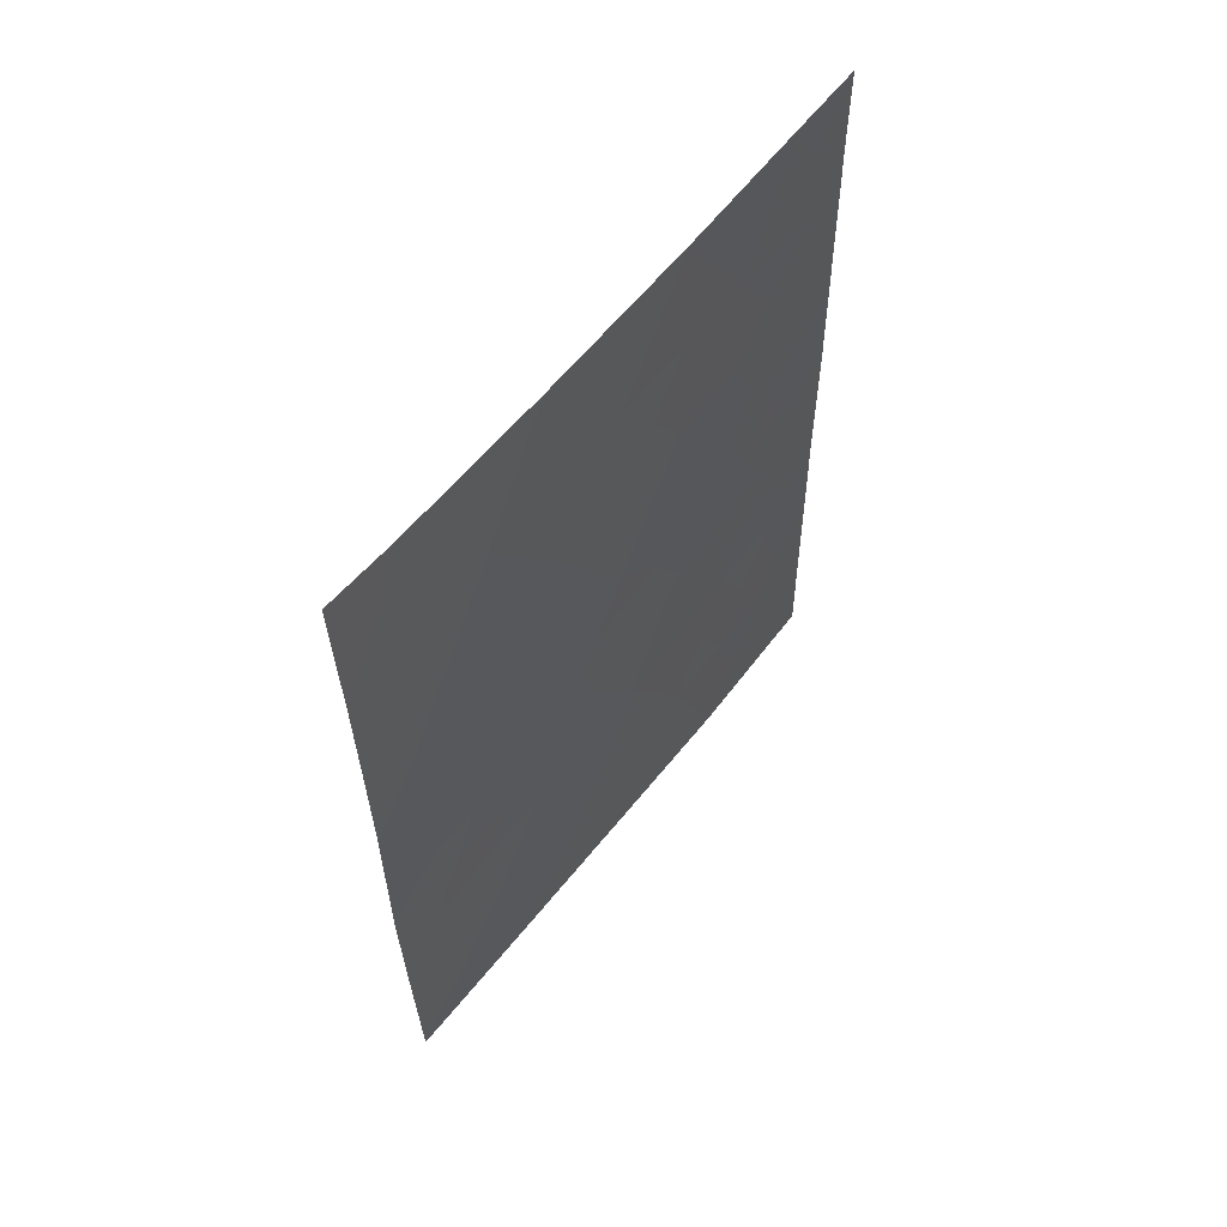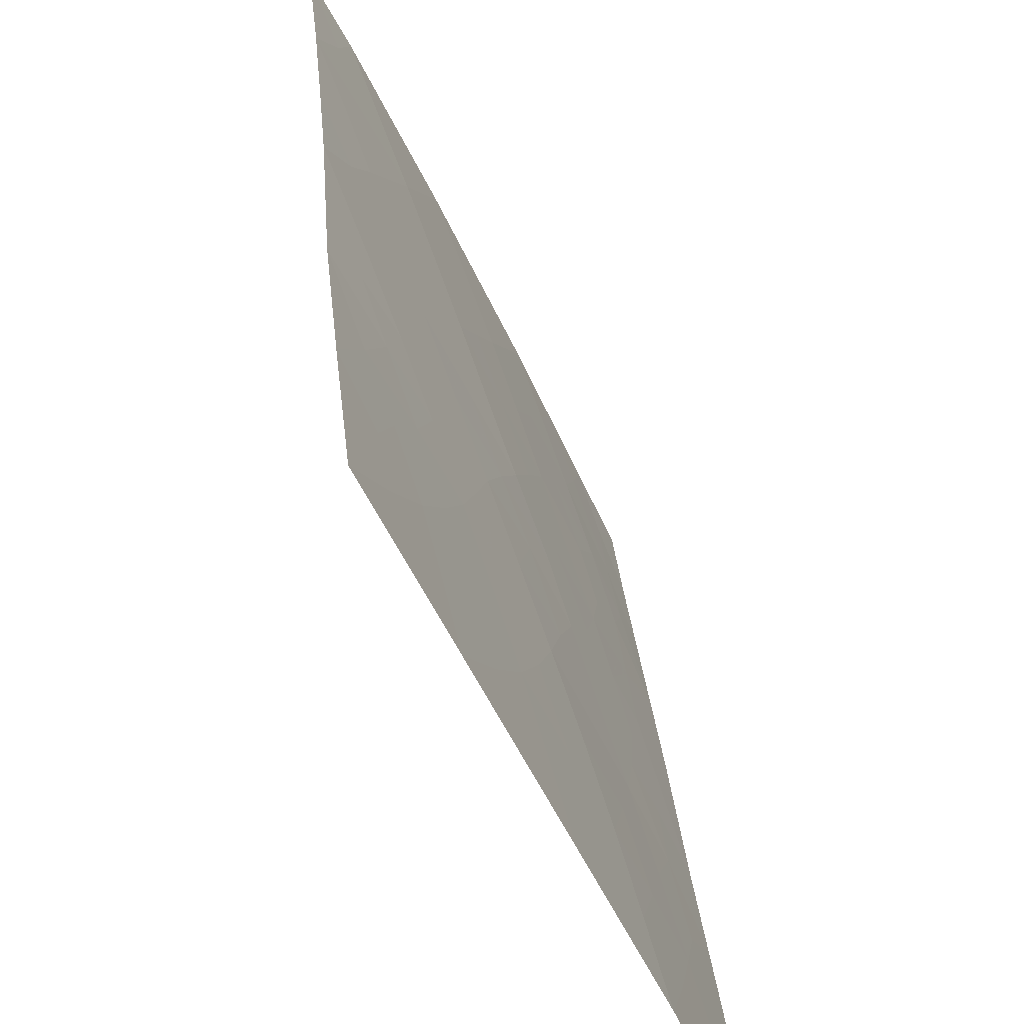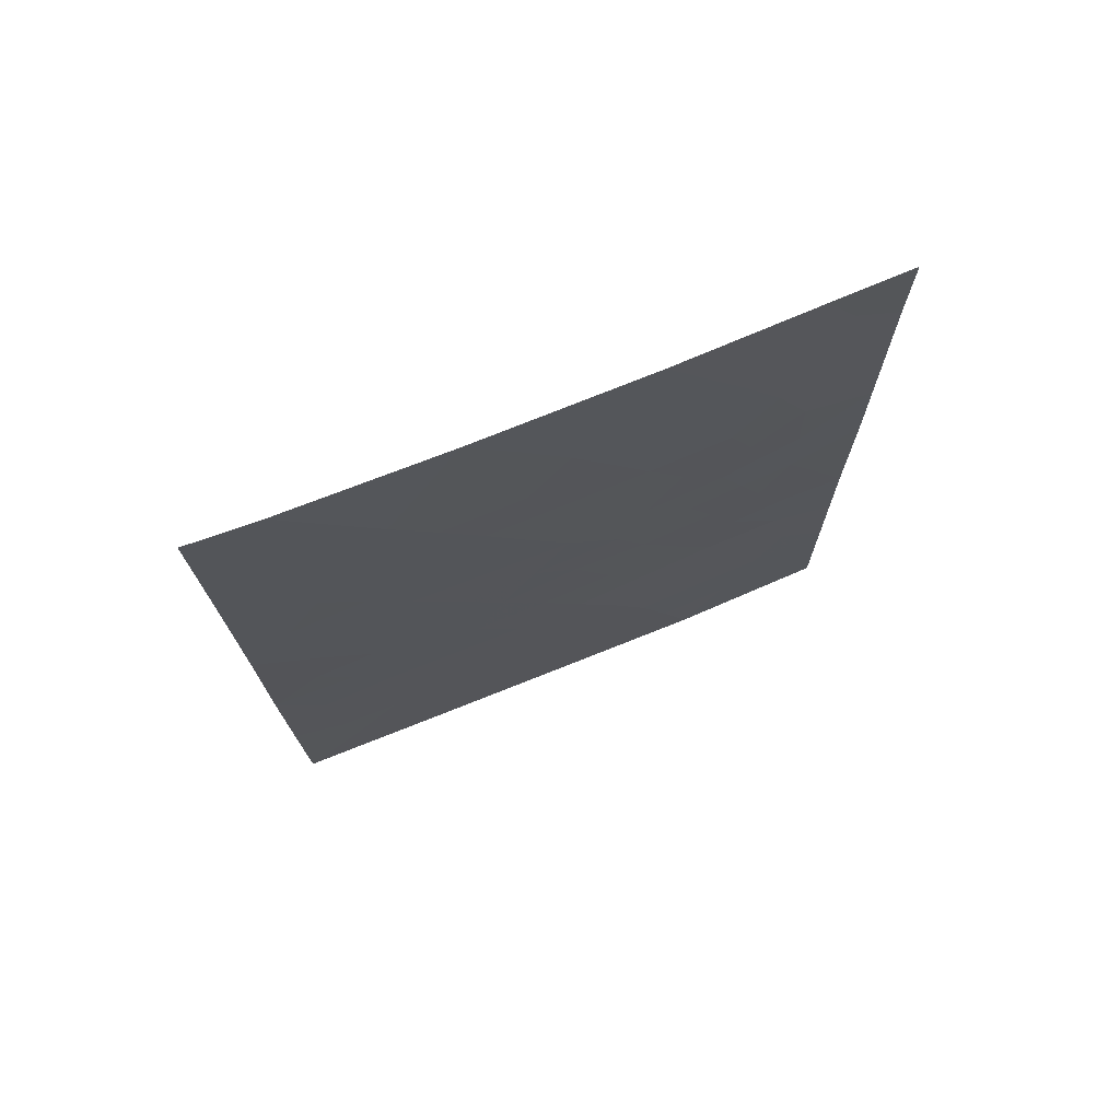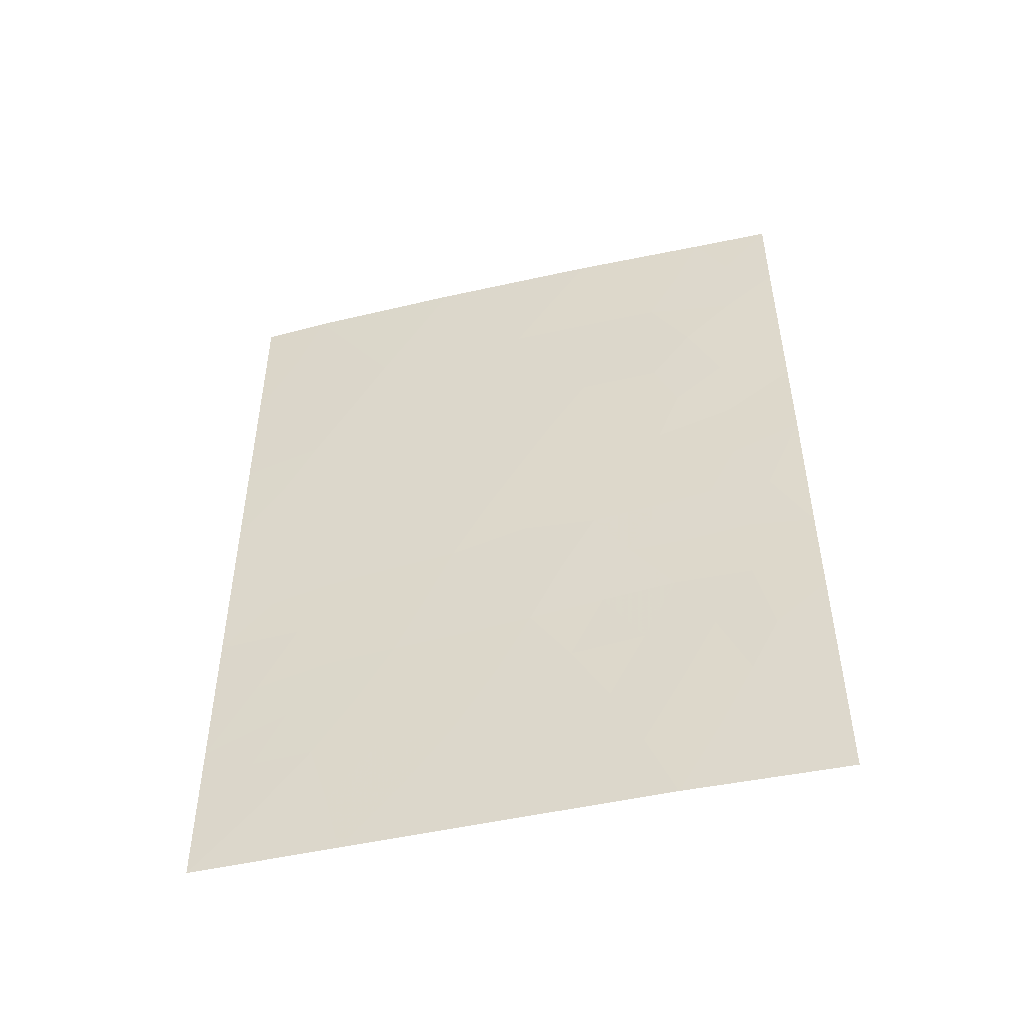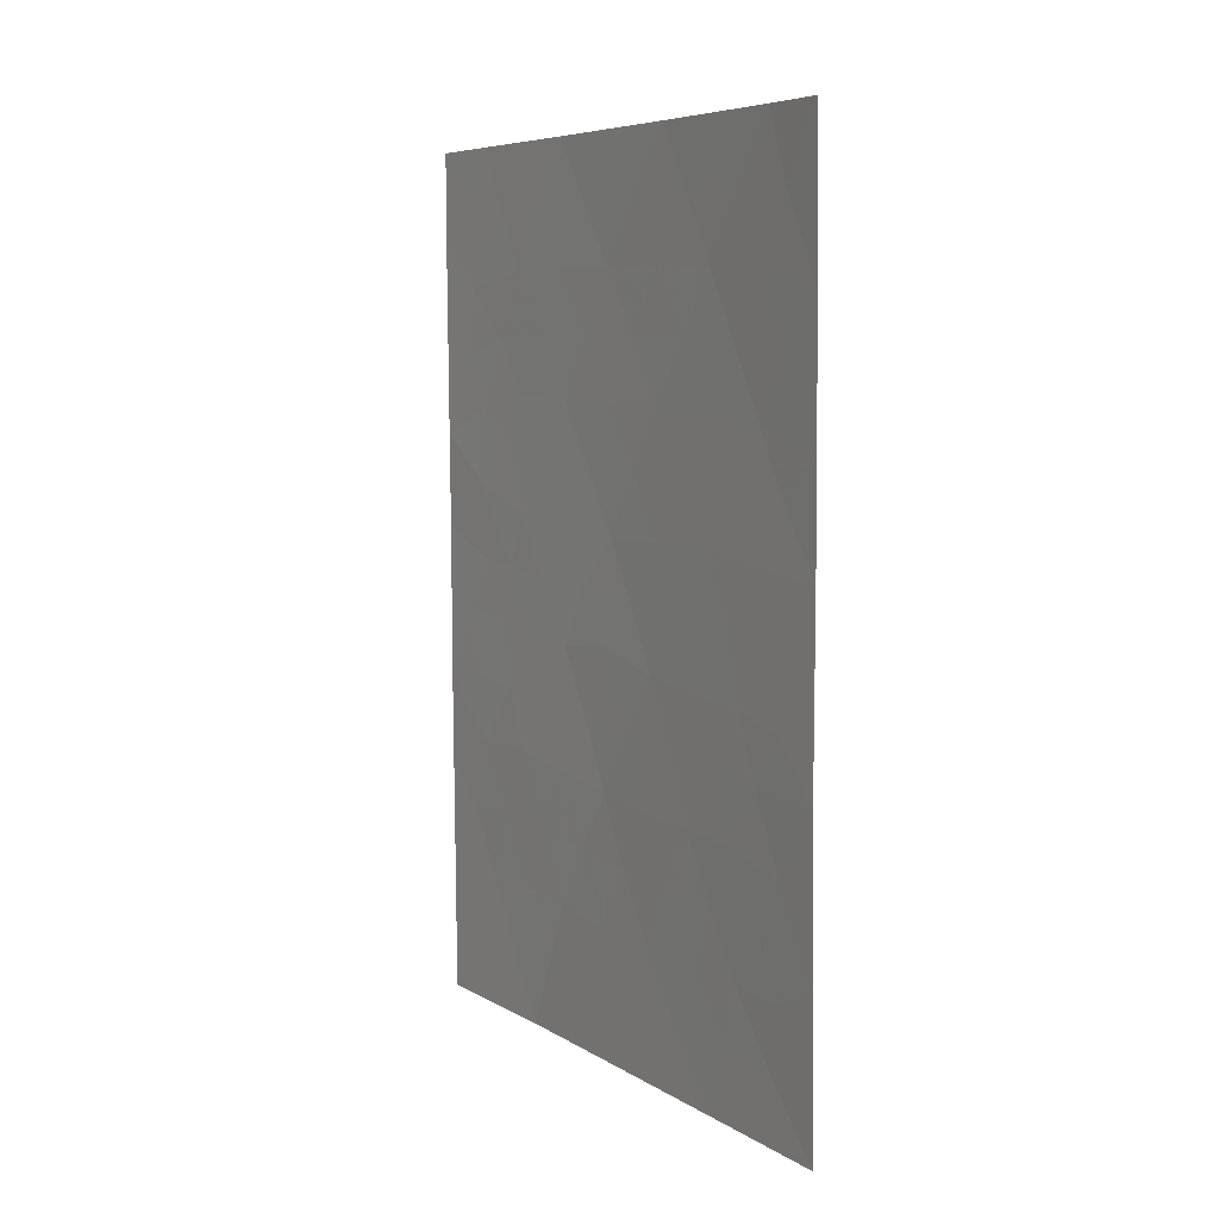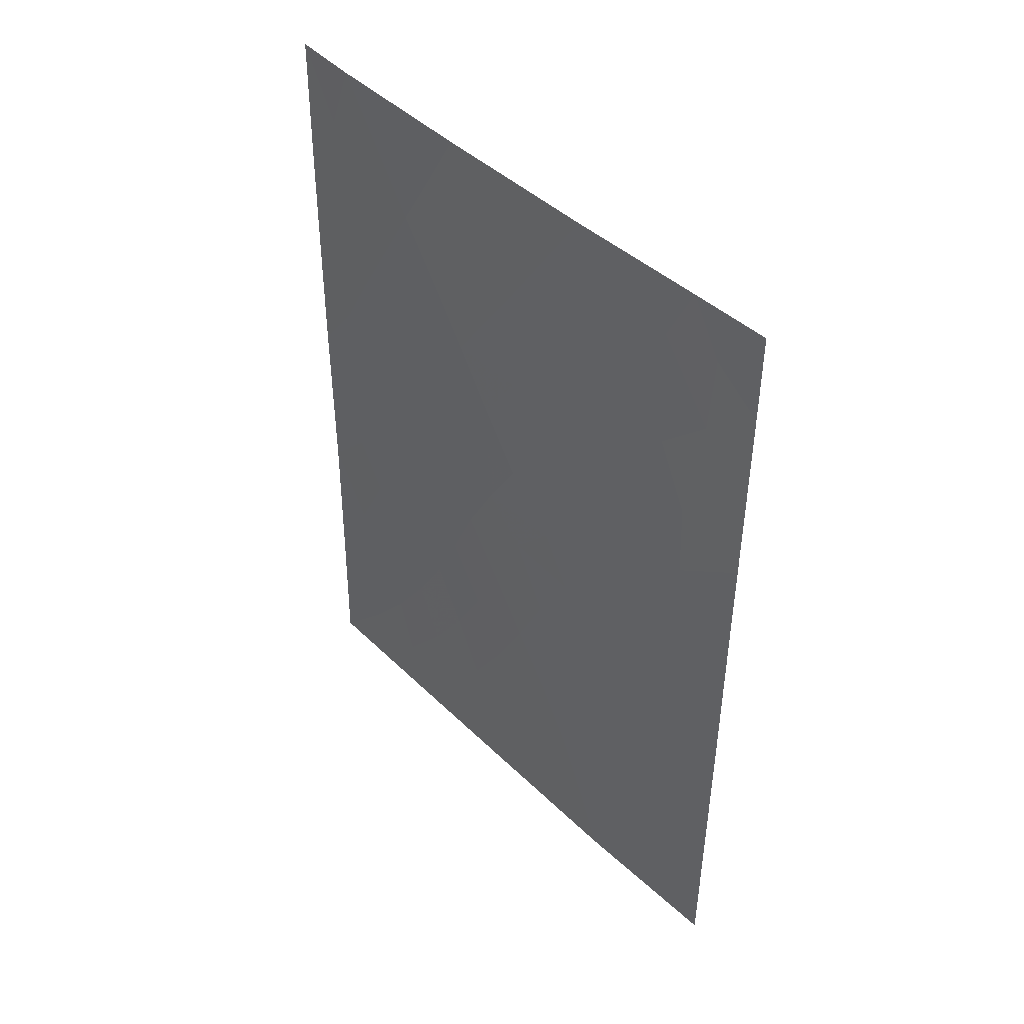
<metadata>
{"format":"obj","ext":"obj","renderer":"f3d","projection":"perspective","resolution":1024,"background":"white","views":[{"elev":59.7,"azim":12.9,"up":"+Y"},{"elev":30.2,"azim":-4.5,"up":"+Z"},{"elev":73.7,"azim":42.7,"up":"+Y"},{"elev":-48.4,"azim":79.0,"up":"+Y"},{"elev":6.7,"azim":-56.1,"up":"+Y"},{"elev":44.3,"azim":112.8,"up":"+Y"}]}
</metadata>
<code>
v 75.33 50 99.13
v 76.33 50 97.08
v 77.37 50 94.86
v 76.91 48.29 95.9
v 76.93 44.92 95.93
v 77.85 38 94.07
v 77.02 41.57 95.78
v 78.69 46.07 92
v 76.5 43.24 96.83
v 77.88 41.8 93.87
v 75.68 39.76 98.58
v 78.71 42.61 92
v 75.63 43.09 98.61
v 75.91 48.25 98.02
v 78.7 44.77 92
v 78.65 48.71 92
v 74.92 42.2 100
v 74.96 40.1 100
v 74.91 47.95 100
v 76.93 38 96
v 75.92 38 98.11
v 78.74 39.99 92
v 74.94 44.73 100
v 74.87 50 100
v 75.01 38 100
v 78.77 38 92
v 78.18 50 93.04
v 78.65 50 92
v 77.49 39.86 94.8
v 76.57 39.76 96.74
v 75.95 44.92 97.95
v 76.14 41.48 97.58
v 74.92 46.17 100
v 77.42 43.39 94.89
v 77.38 46.62 94.94
v 78.44 40.71 92.67
v 76.43 46.61 96.96
v 77.85 45.08 93.9
v 78.3 44.38 92.92
v 75.44 46.42 98.99
v 75.83 50 98.11
v 76.13 49.14 97.54
v 75.63 49.1 98.56
v 77.61 49.16 94.36
v 77.39 48.3 94.85
v 77.14 49.15 95.39
v 78.29 45.39 92.9
v 77.99 45.91 93.59
v 78.28 46.48 92.94
v 75.32 43.85 99.22
v 75.47 44.82 98.93
v 75.77 44.01 98.32
v 78.71 43.69 92
v 78.49 43.58 92.49
v 78.67 47.39 92
v 78.09 47.43 93.35
v 74.94 41.15 100
v 76.85 50 95.97
v 76.63 49.14 96.47
v 76.41 48.29 96.96
v 78.14 43.59 93.29
v 78.34 42.73 92.83
v 75.26 42.93 99.34
v 74.93 43.46 100
v 75.3 39.74 99.34
v 76.05 43.18 97.74
v 76.23 44.07 97.39
v 77.45 41.69 94.82
v 77.21 42.5 95.36
v 77.63 42.61 94.41
v 75.47 38 99.06
v 75.38 38.91 99.22
v 75.81 38.88 98.33
v 78.49 39.01 92.59
v 78.76 39 92
v 75.22 45.56 99.42
v 75.69 45.7 98.48
v 75.41 48.14 99.01
v 75.68 47.34 98.49
v 75.21 47.18 99.43
v 77.62 47.47 94.37
v 77.15 47.45 95.41
v 75.17 49.02 99.47
v 74.89 48.98 100
v 74.99 39.05 100
v 78.09 39 93.51
v 77.68 38.95 94.43
v 77.9 39.94 93.9
v 78.37 49.23 92.63
v 78.03 49.16 93.42
v 76.67 47.45 96.43
v 76.18 47.43 97.48
v 76.37 40.63 97.14
v 76.12 39.75 97.68
v 75.93 40.62 98.04
v 77.27 40.73 95.26
v 77.04 39.79 95.76
v 76.82 40.66 96.22
v 76.71 44.1 96.39
v 77.24 44.16 95.28
v 76.97 43.49 95.84
v 77.69 40.84 94.32
v 75.71 41.43 98.45
v 75.46 42.22 98.94
v 75.9 42.3 98.07
v 76.77 42.42 96.3
v 77.84 43.49 93.95
v 76.32 42.34 97.2
v 76.58 41.51 96.69
v 77.59 45.82 94.46
v 76.75 38.89 96.37
v 76.43 38 97.06
v 76.27 38.88 97.38
v 76.44 44.93 96.95
v 78.73 41.3 92
v 74.91 47.06 100
v 76.91 46.6 95.95
v 77.14 45.76 95.46
v 77.39 44.97 94.91
v 77.78 50 93.95
v 75.93 46.55 97.98
v 76.18 45.77 97.47
v 77.39 38 95.03
v 77.22 38.91 95.37
v 77.68 44.23 94.29
v 78.1 40.88 93.42
v 76.68 45.76 96.46
v 78.31 38 93.03
v 74.93 45.45 100
v 78.29 39.94 93.04
v 78.02 42.64 93.56
v 78.32 41.78 92.89
v 77.85 46.65 93.89
v 75.47 40.56 98.97
v 77.85 48.32 93.85
v 75.23 41.22 99.42
v 78.36 48.11 92.7
v 78 44.32 93.58
v 78.43 47.17 92.57
f 41 42 43
f 44 45 46
f 50 51 52
f 53 12 54
f 58 46 59
f 60 42 59
f 50 63 64
f 66 52 67
f 68 69 70
f 71 72 73
f 26 74 75
f 51 76 77
f 78 79 80
f 81 82 45
f 83 43 78
f 19 84 83
f 85 65 72
f 86 87 88
f 27 28 89
f 91 92 60
f 93 94 95
f 96 97 98
f 68 102 96
f 103 104 105
f 106 101 69
f 70 107 131
f 108 106 109
f 104 136 17
f 56 133 81
f 110 133 48
f 111 112 113
f 93 109 98
f 114 99 67
f 12 115 132
f 103 95 134
f 116 19 80
f 117 91 82
f 118 110 119
f 44 120 90
f 77 121 122
f 73 94 113
f 123 124 87
f 97 124 111
f 102 126 88
f 114 122 127
f 108 105 66
f 117 118 127
f 107 34 125
f 121 79 92
f 126 10 132
f 128 86 74
f 23 129 76
f 1 41 43
f 41 2 42
f 43 42 14
f 3 44 46
f 46 45 4
f 8 47 49
f 47 38 48
f 13 50 52
f 50 23 51
f 52 51 31
f 15 53 54
f 16 55 137
f 55 8 139
f 137 56 135
f 18 57 136
f 57 17 136
f 2 58 59
f 58 3 46
f 59 46 4
f 4 60 59
f 60 14 42
f 59 42 2
f 132 131 62
f 61 39 54
f 23 50 64
f 50 13 63
f 64 63 17
f 134 11 65
f 134 65 18
f 9 66 67
f 66 13 52
f 67 52 31
f 10 68 70
f 68 7 69
f 70 69 34
f 21 71 73
f 71 25 72
f 73 72 11
f 74 22 75
f 22 74 130
f 31 51 77
f 51 23 76
f 77 76 40
f 19 78 80
f 78 14 79
f 80 79 40
f 81 35 82
f 45 82 4
f 19 83 78
f 83 1 43
f 78 43 14
f 24 83 84
f 83 24 1
f 25 85 72
f 85 18 65
f 72 65 11
f 86 6 87
f 88 87 29
f 89 28 16
f 27 89 90
f 89 16 137
f 4 91 60
f 91 37 92
f 60 92 14
f 32 93 95
f 93 30 94
f 95 94 11
f 7 96 98
f 96 29 97
f 98 97 30
f 9 99 101
f 99 5 100
f 101 100 34
f 7 68 96
f 68 10 102
f 96 102 29
f 32 103 105
f 103 136 104
f 105 104 13
f 7 106 69
f 106 9 101
f 69 101 34
f 70 34 107
f 32 108 109
f 108 9 106
f 109 106 7
f 13 104 63
f 63 104 17
f 135 56 81
f 56 49 133
f 81 133 35
f 38 110 48
f 110 35 133
f 30 111 113
f 111 20 112
f 113 112 21
f 30 93 98
f 93 32 109
f 98 109 7
f 31 114 67
f 114 5 99
f 67 99 9
f 115 22 36
f 136 103 134
f 103 32 95
f 33 80 40
f 80 33 116
f 35 117 82
f 117 37 91
f 82 91 4
f 5 118 119
f 118 35 110
f 119 110 38
f 135 44 90
f 44 3 120
f 90 120 27
f 31 77 122
f 77 40 121
f 122 121 37
f 21 73 113
f 73 11 94
f 113 94 30
f 6 123 87
f 123 20 124
f 87 124 29
f 30 97 111
f 97 29 124
f 111 124 20
f 100 5 119
f 125 119 38
f 29 102 88
f 102 10 126
f 88 126 130
f 5 114 127
f 114 31 122
f 127 122 37
f 9 108 66
f 108 32 105
f 66 105 13
f 37 117 127
f 117 35 118
f 127 118 5
f 37 121 92
f 121 40 79
f 92 79 14
f 36 126 132
f 26 128 74
f 128 6 86
f 74 86 130
f 138 47 39
f 47 8 15
f 33 76 129
f 76 33 40
f 49 47 48
f 115 36 132
f 132 62 12
f 88 130 86
f 130 126 36
f 22 130 36
f 131 107 61
f 131 61 62
f 62 61 54
f 131 10 70
f 62 54 12
f 135 90 137
f 134 18 136
f 133 49 48
f 39 61 138
f 132 10 131
f 44 135 45
f 135 81 45
f 134 95 11
f 125 38 138
f 100 119 125
f 34 100 125
f 89 137 90
f 101 99 100
f 39 47 15
f 54 39 15
f 137 55 139
f 139 8 49
f 61 107 138
f 125 138 107
f 138 38 47
f 56 139 49
f 137 139 56

</code>
